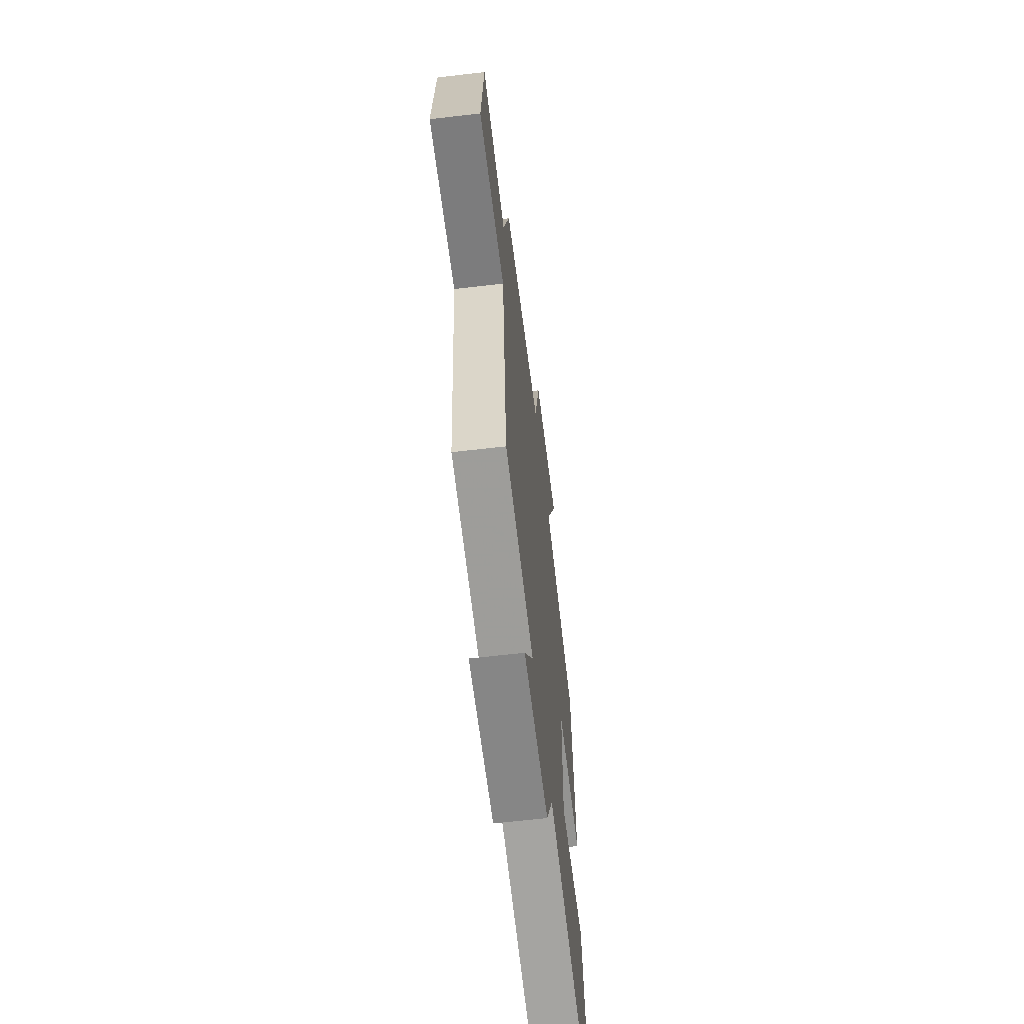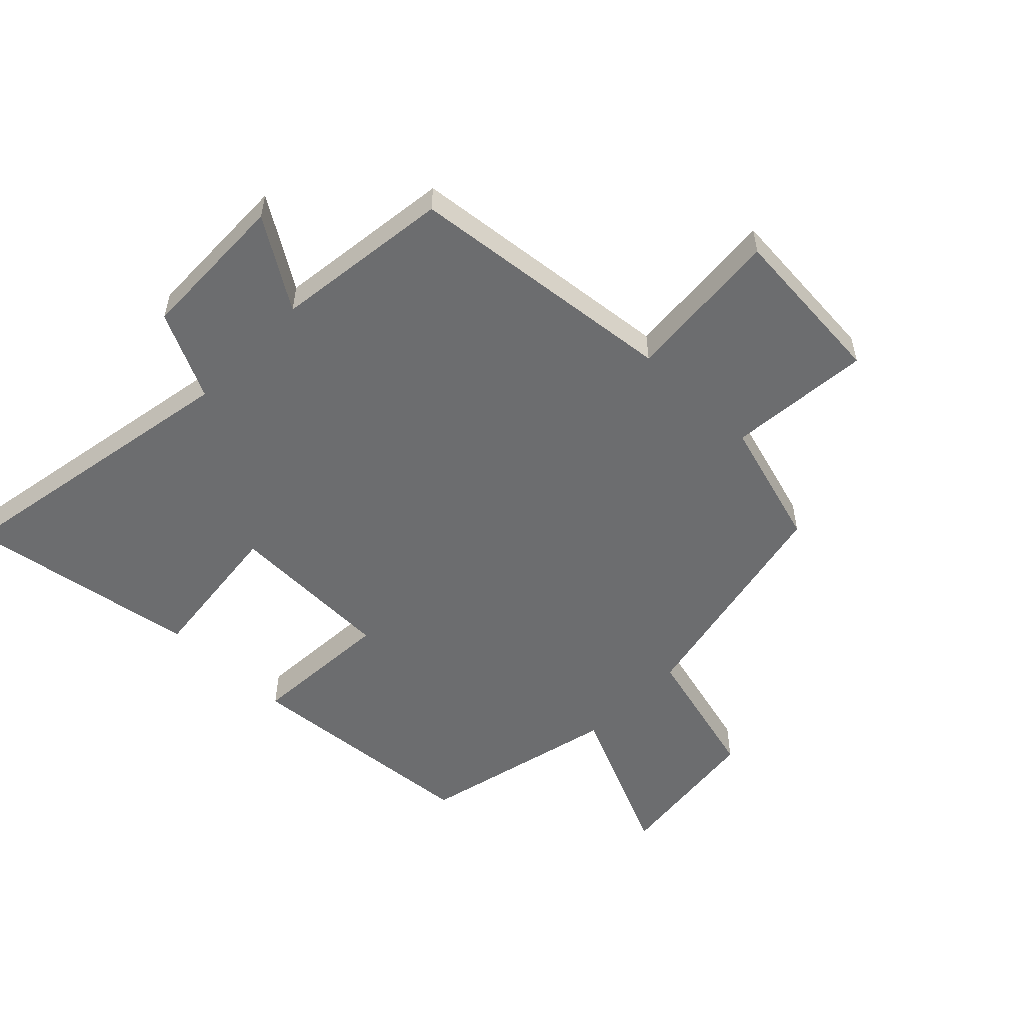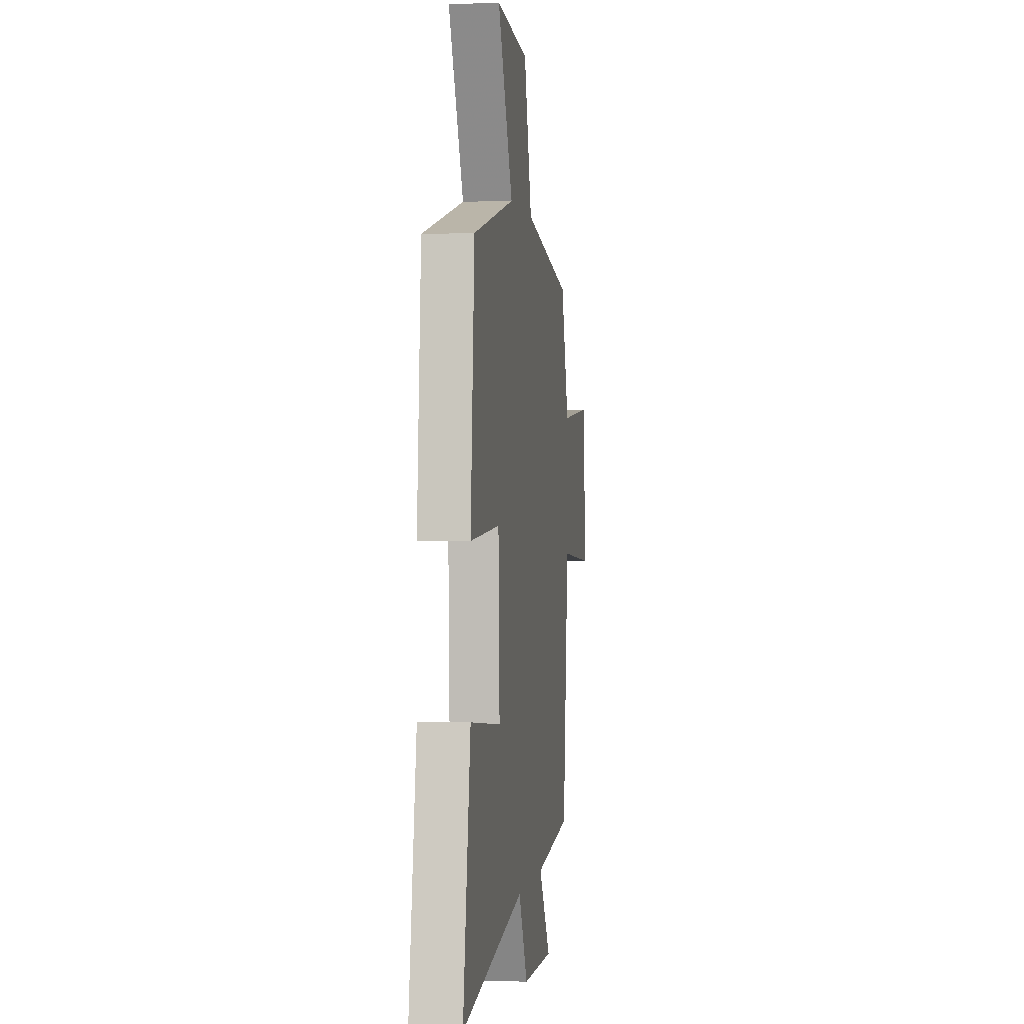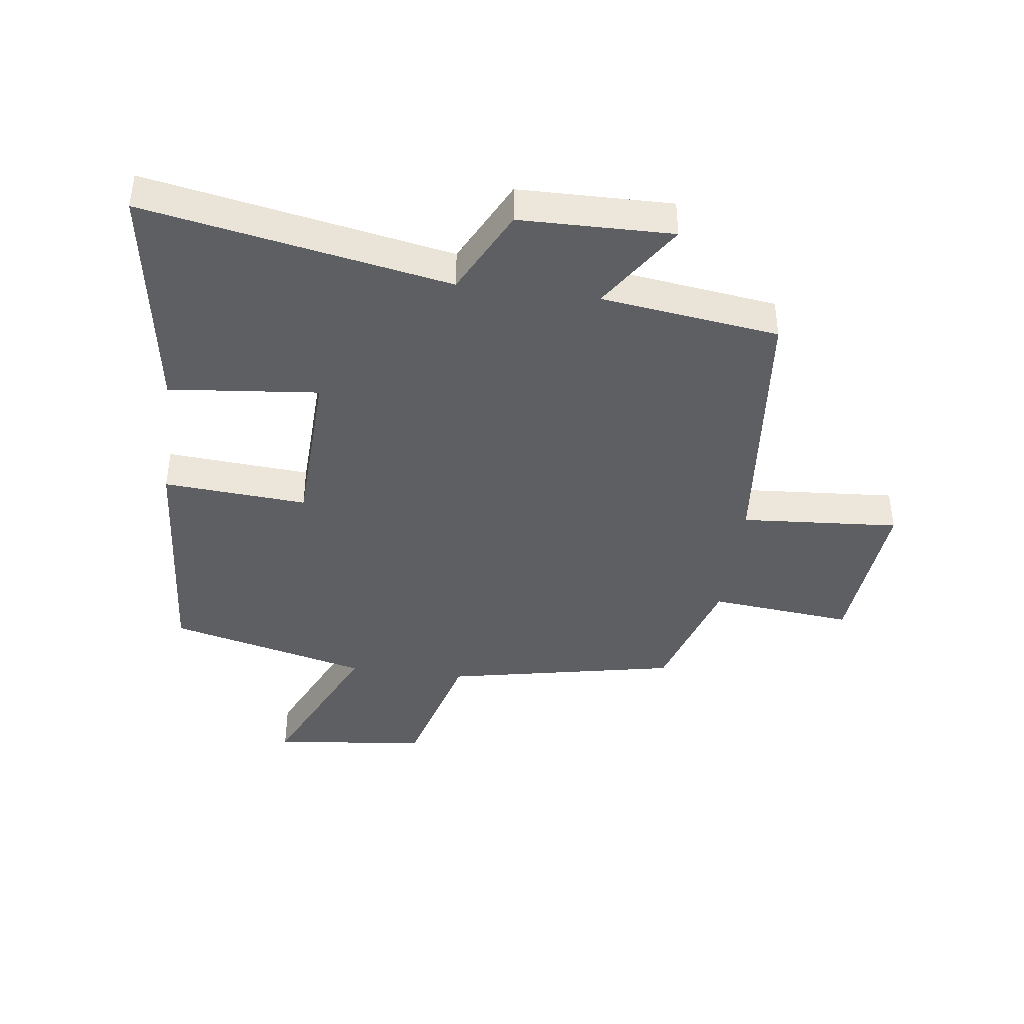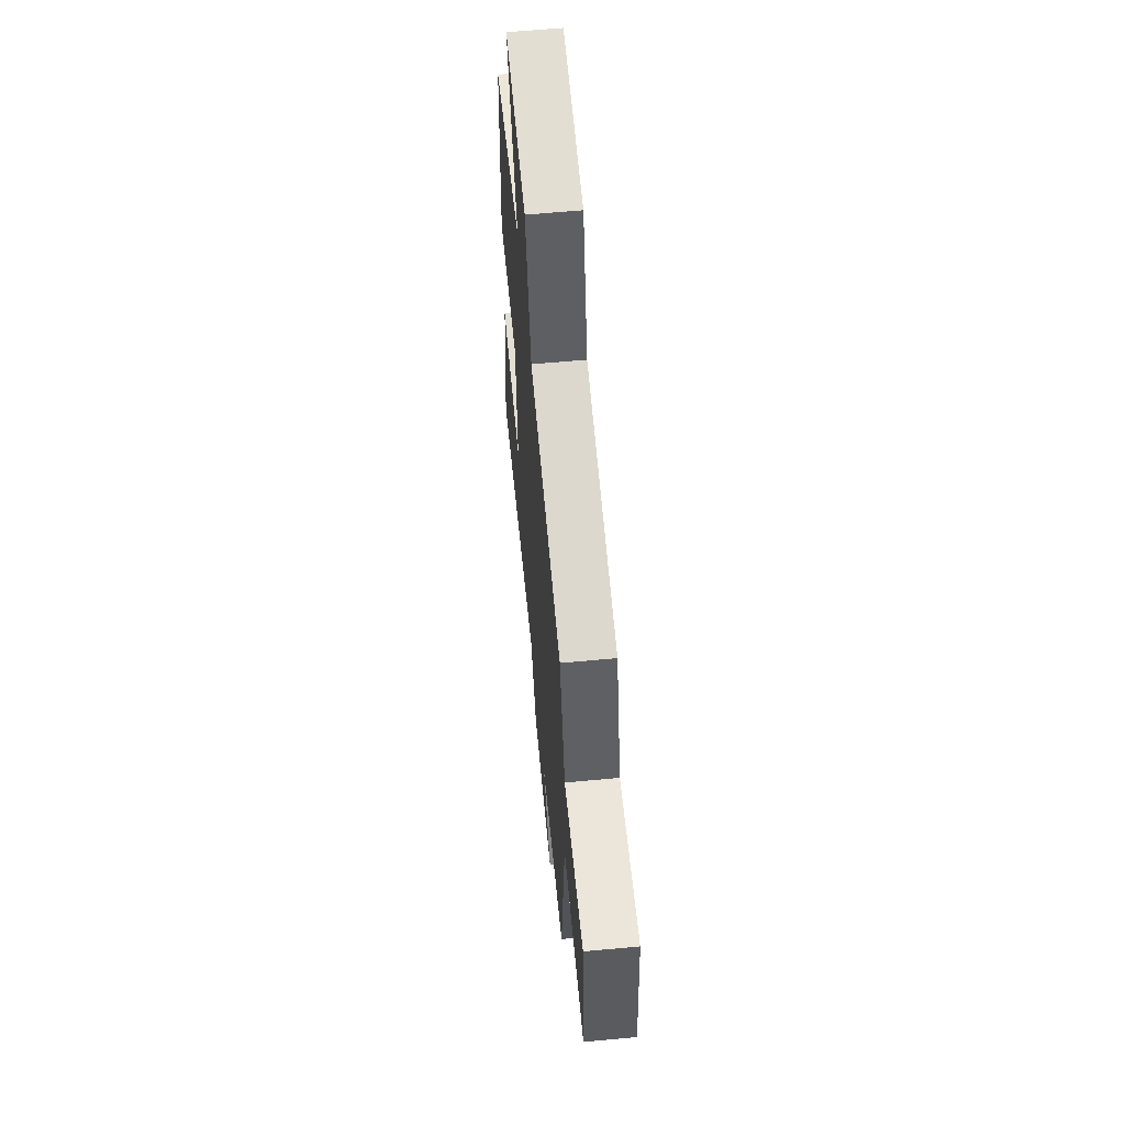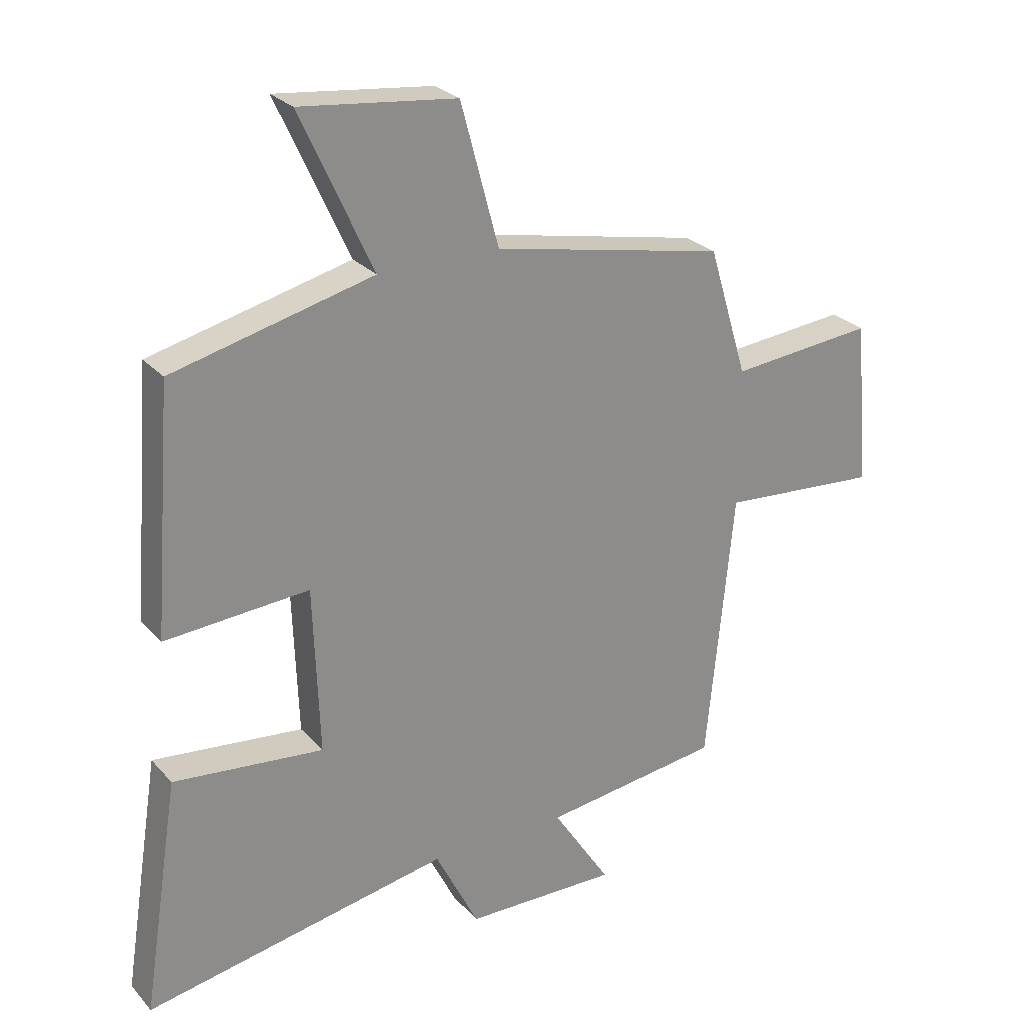
<metadata>
{"format":"obj","ext":"obj","renderer":"f3d","projection":"perspective","resolution":1024,"background":"white","views":[{"elev":-62.9,"azim":-83.2,"up":"+Z"},{"elev":-53.9,"azim":-133.8,"up":"+Y"},{"elev":0.3,"azim":98.4,"up":"+Z"},{"elev":-41.2,"azim":172.5,"up":"+Y"},{"elev":61.4,"azim":-95.4,"up":"+Z"},{"elev":26.2,"azim":148.4,"up":"+Z"}]}
</metadata>
<code>
v -0.456 0.07 -0.461
v -0.5 0.07 -0.016
v -0.759 0.07 -0.035
v -0.735 0.07 0.235
v -0.5 0.07 0.212
v -0.436 0.07 0.423
v -0.056 0.07 0.5
v 0.006 0.07 0.73
v 0.26 0.07 0.758
v 0.142 0.07 0.5
v 0.469 0.07 0.419
v 0.5 0.07 0.022
v 0.265 0.07 0.039
v 0.255 0.07 -0.235
v 0.5 0.07 -0.21
v 0.56 0.07 -0.594
v 0.061 0.07 -0.5
v -0.01 0.07 -0.642
v -0.26 0.07 -0.646
v -0.165 0.07 -0.5
v -0.456 0 -0.461
v -0.5 0 -0.016
v -0.759 0 -0.035
v -0.735 0 0.235
v -0.5 0 0.212
v -0.436 0 0.423
v -0.056 0 0.5
v 0.006 0 0.73
v 0.26 0 0.758
v 0.142 0 0.5
v 0.469 0 0.419
v 0.5 0 0.022
v 0.265 0 0.039
v 0.255 0 -0.235
v 0.5 0 -0.21
v 0.56 0 -0.594
v 0.061 0 -0.5
v -0.01 0 -0.642
v -0.26 0 -0.646
v -0.165 0 -0.5
f 17 18 19 20
f 17 20 1 2
f 14 15 16 17
f 13 14 17 2
f 10 11 12 13
f 10 13 2
f 7 8 9 10
f 7 10 2
f 6 7 2
f 5 6 2
f 2 3 4 5
f 40 39 38 37
f 22 21 40 37
f 37 36 35 34
f 22 37 34 33
f 33 32 31 30
f 22 33 30
f 30 29 28 27
f 22 30 27
f 22 27 26
f 22 26 25
f 25 24 23 22
f 1 21 22 2
f 2 22 23 3
f 3 23 24 4
f 4 24 25 5
f 5 25 26 6
f 6 26 27 7
f 7 27 28 8
f 8 28 29 9
f 9 29 30 10
f 10 30 31 11
f 11 31 32 12
f 12 32 33 13
f 13 33 34 14
f 14 34 35 15
f 15 35 36 16
f 16 36 37 17
f 17 37 38 18
f 18 38 39 19
f 19 39 40 20
f 20 40 21 1

</code>
